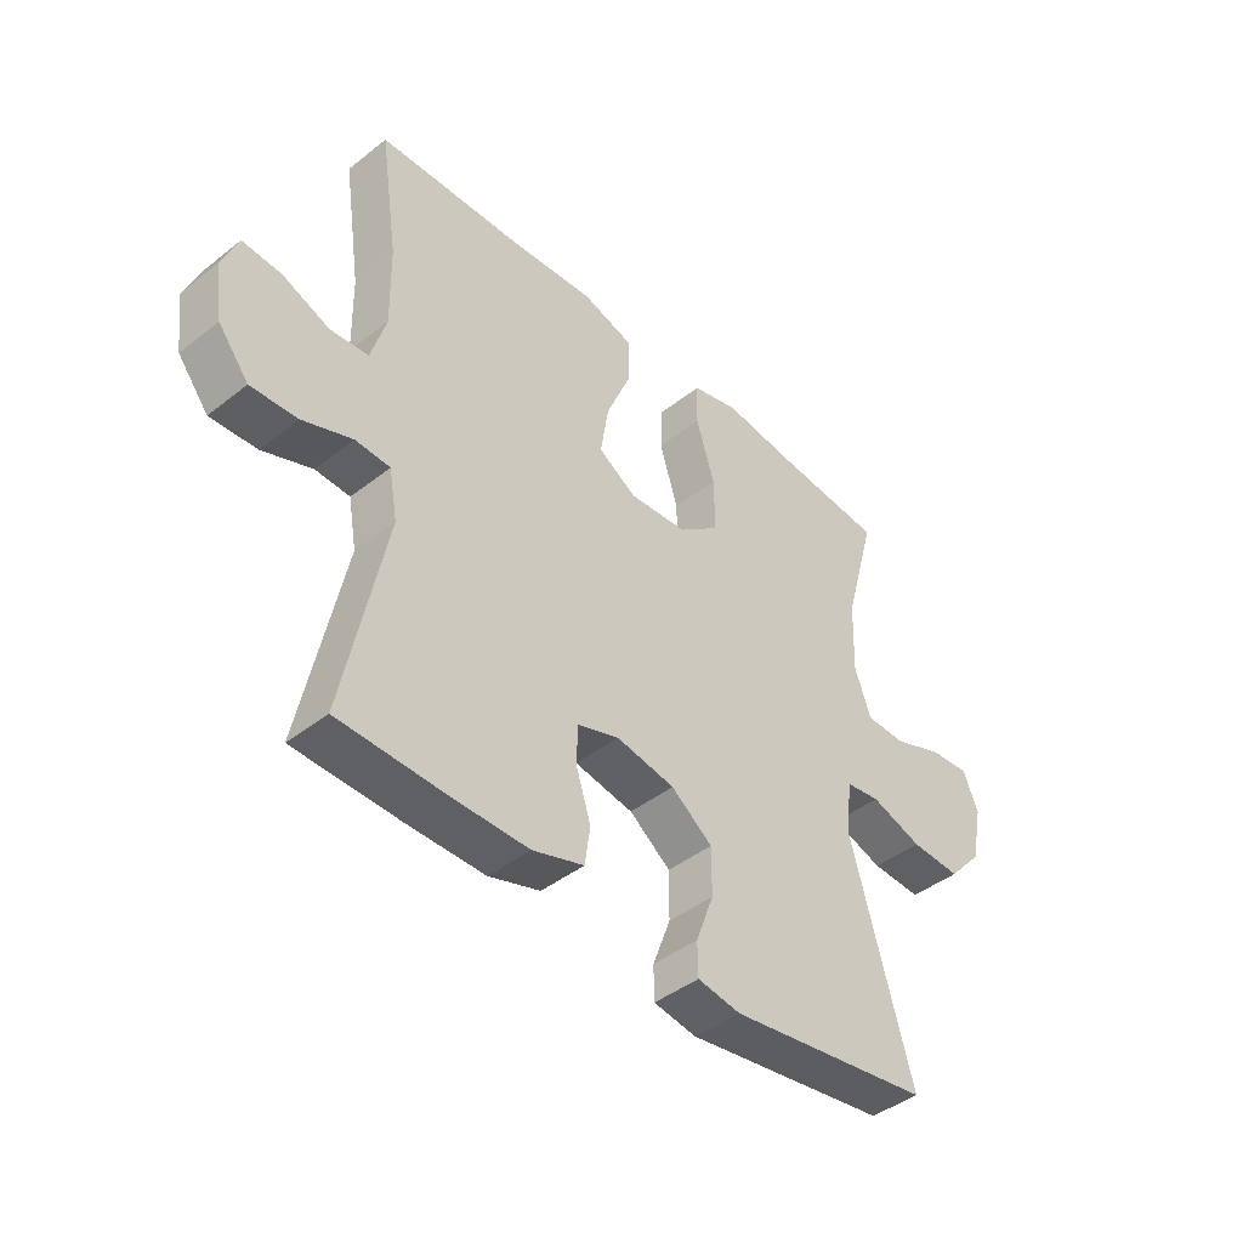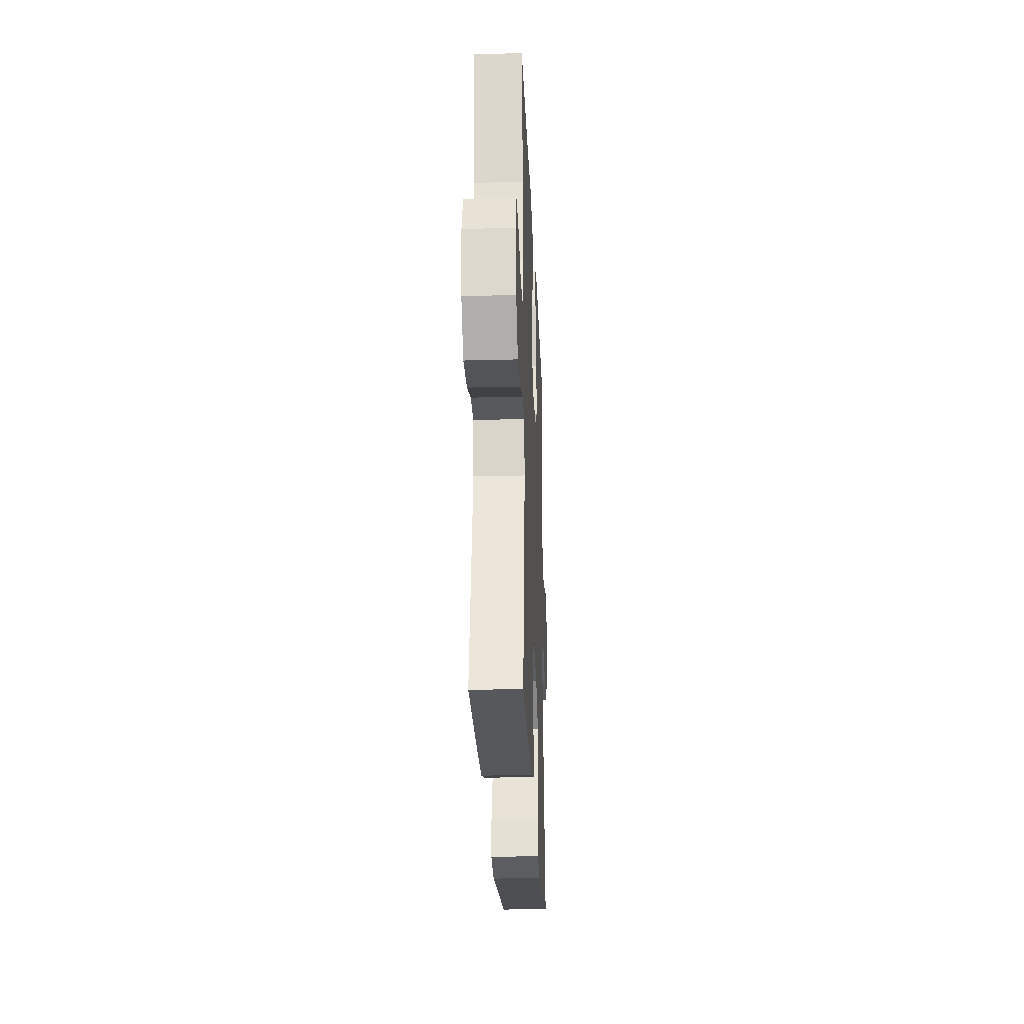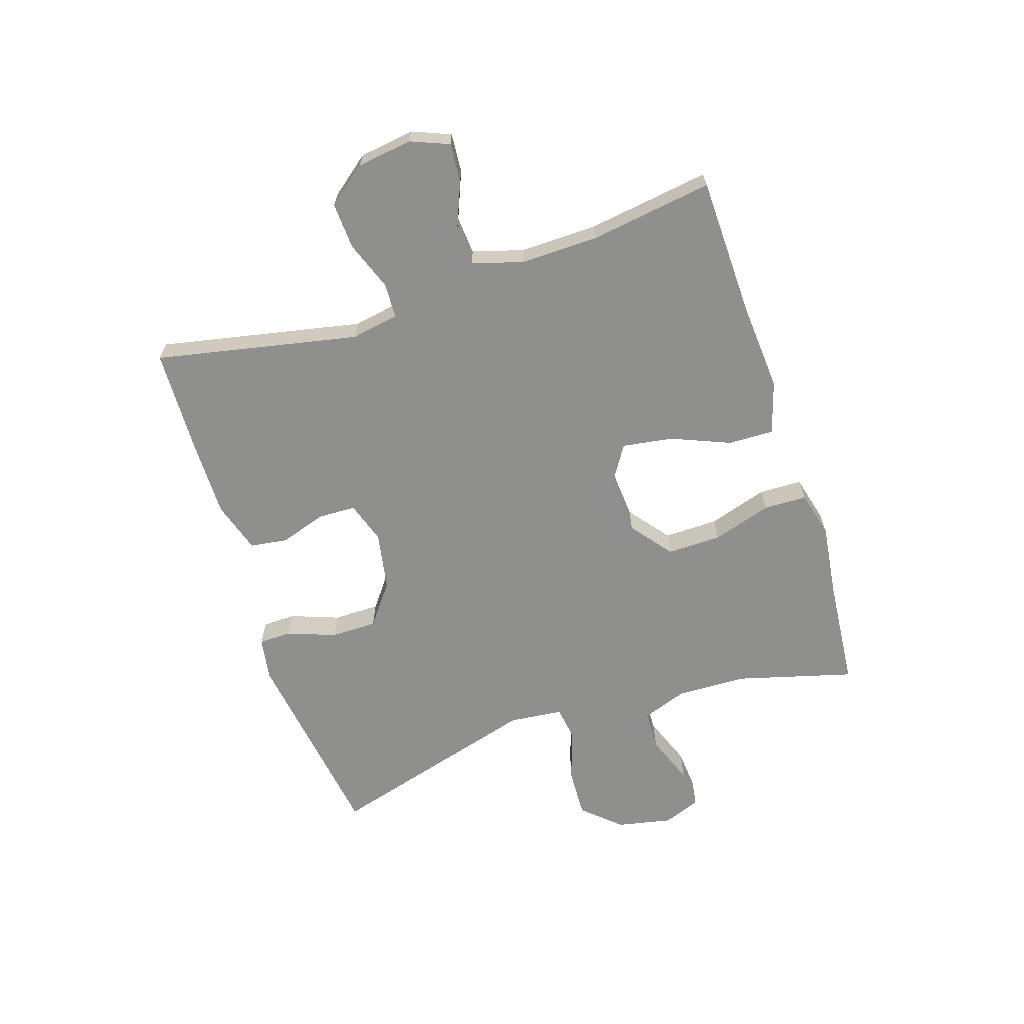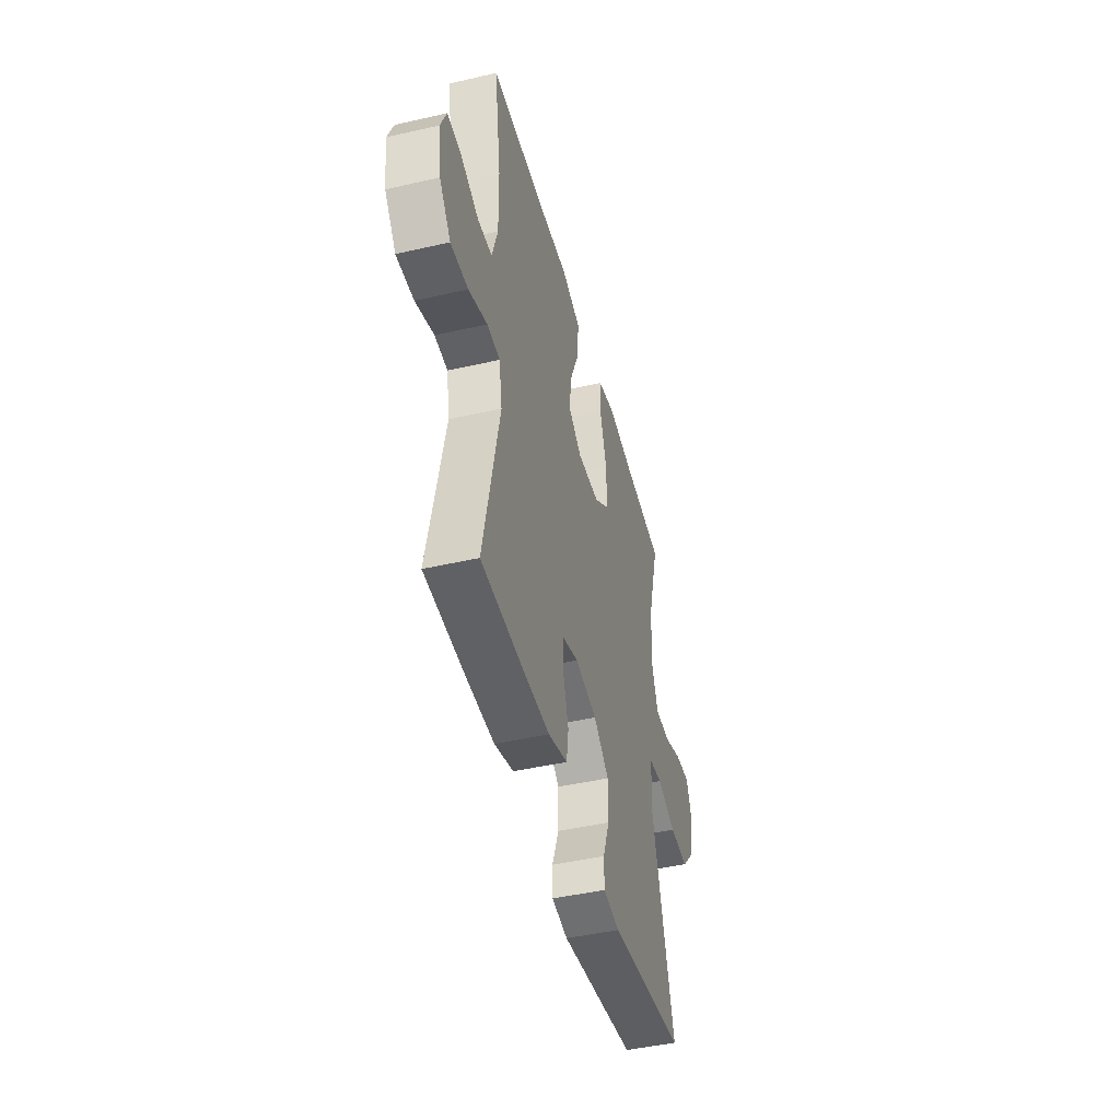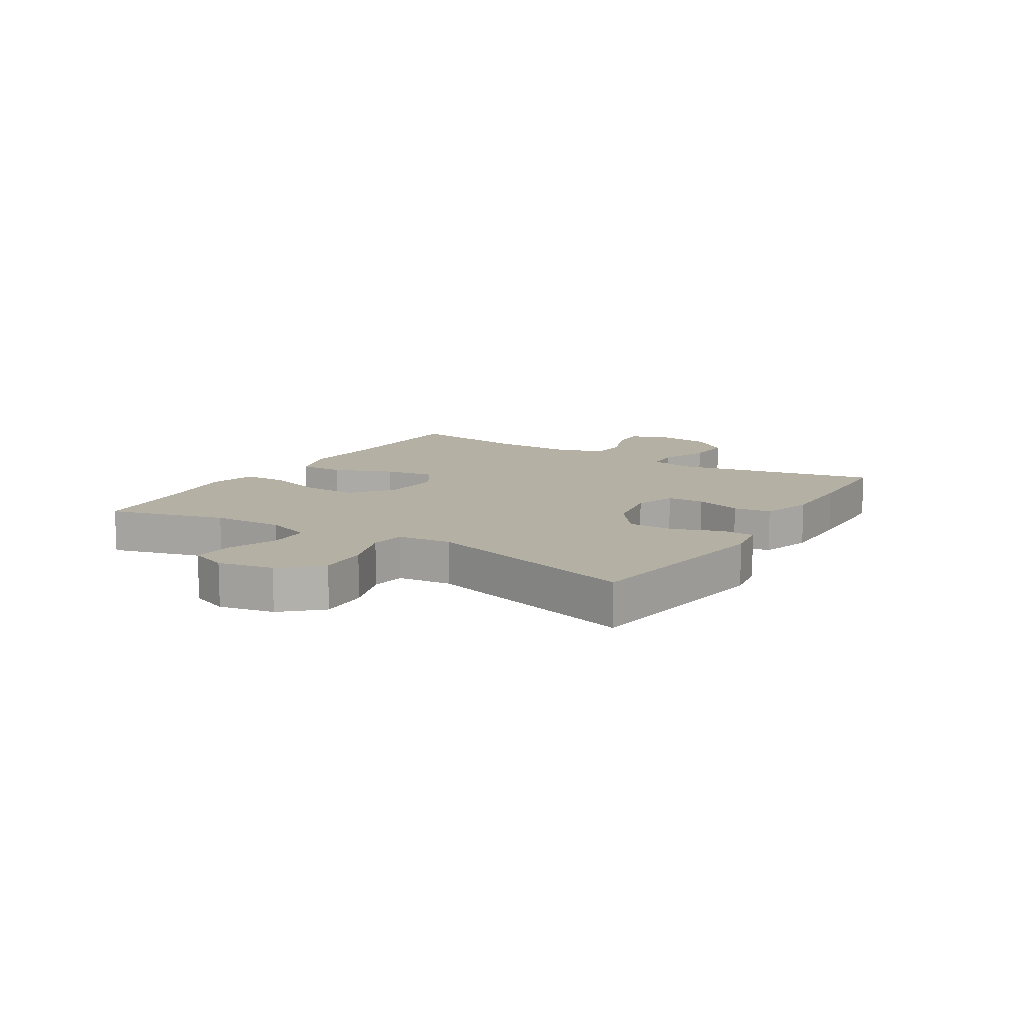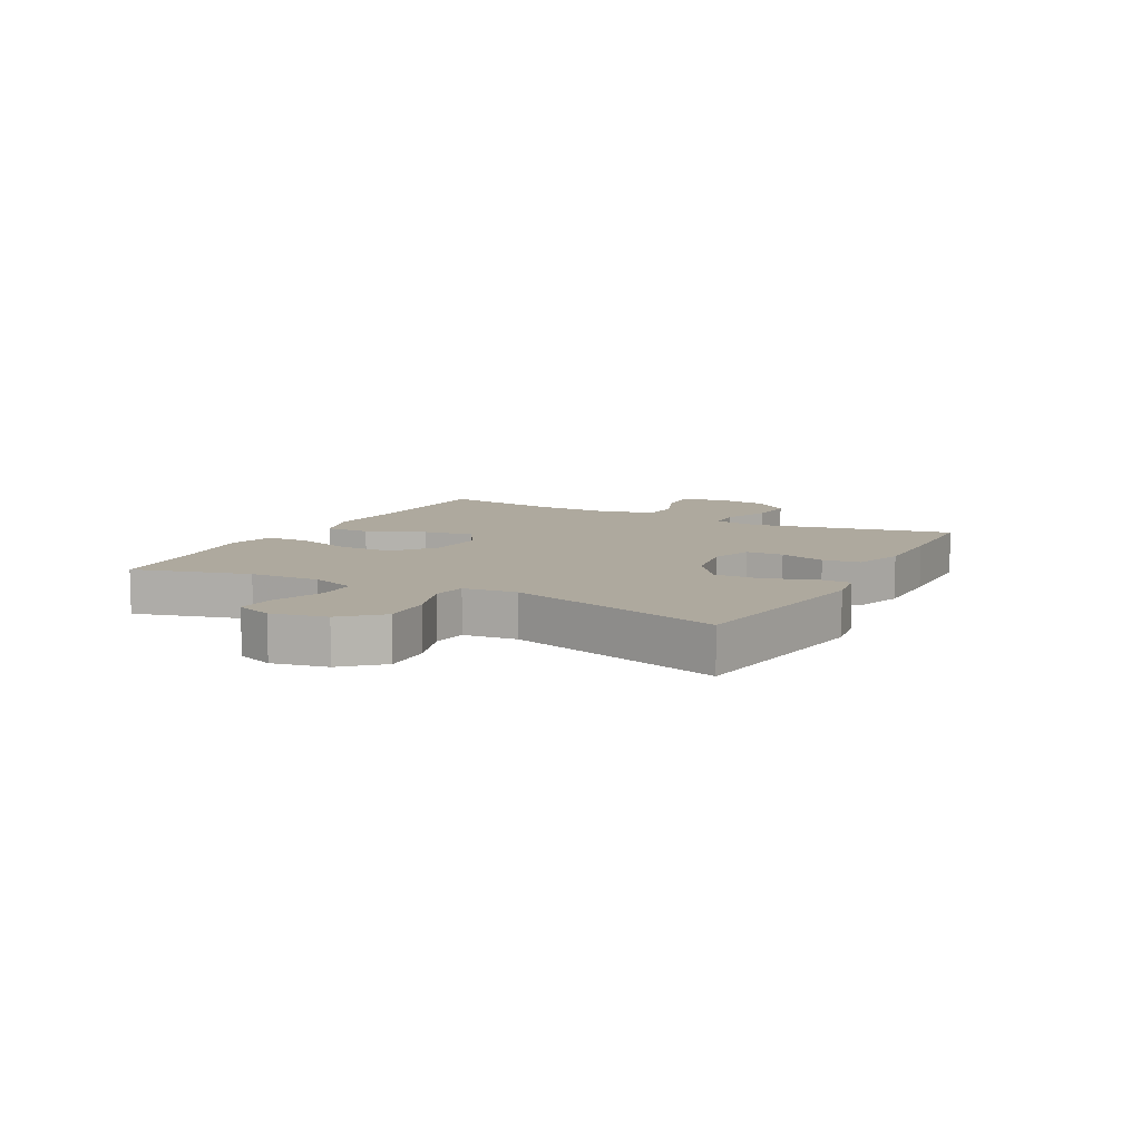
<metadata>
{"format":"obj","ext":"obj","renderer":"f3d","projection":"perspective","resolution":1024,"background":"white","views":[{"elev":-43.0,"azim":-47.0,"up":"+Z"},{"elev":-26.1,"azim":-87.6,"up":"+Z"},{"elev":-65.2,"azim":-71.9,"up":"+Y"},{"elev":-45.6,"azim":-75.2,"up":"+Z"},{"elev":11.6,"azim":121.8,"up":"+Y"},{"elev":9.1,"azim":118.1,"up":"+Y"}]}
</metadata>
<code>
v 0.5 0.07 -0.5
v 0.159 0.07 -0.549
v 0.087 0.07 -0.537
v 0.086 0.07 -0.482
v 0.116 0.07 -0.401
v 0.116 0.07 -0.323
v 0.047 0.07 -0.271
v -0.051 0.07 -0.253
v -0.121 0.07 -0.276
v -0.123 0.07 -0.339
v -0.098 0.07 -0.417
v -0.107 0.07 -0.48
v -0.193 0.07 -0.507
v -0.322 0.07 -0.506
v -0.5 0.07 -0.5
v -0.43 0.07 -0.16
v -0.444 0.07 -0.08
v -0.502 0.07 -0.077
v -0.585 0.07 -0.108
v -0.663 0.07 -0.112
v -0.714 0.07 -0.047
v -0.727 0.07 0.046
v -0.701 0.07 0.11
v -0.636 0.07 0.105
v -0.557 0.07 0.073
v -0.493 0.07 0.078
v -0.468 0.07 0.163
v -0.47 0.07 0.294
v -0.5 0.07 0.5
v -0.252 0.07 0.506
v -0.116 0.07 0.516
v -0.029 0.07 0.489
v -0.031 0.07 0.413
v -0.072 0.07 0.314
v -0.085 0.07 0.229
v -0.022 0.07 0.189
v 0.076 0.07 0.196
v 0.145 0.07 0.25
v 0.144 0.07 0.341
v 0.113 0.07 0.441
v 0.115 0.07 0.513
v 0.193 0.07 0.533
v 0.314 0.07 0.517
v 0.5 0.07 0.5
v 0.446 0.07 0.305
v 0.442 0.07 0.186
v 0.469 0.07 0.11
v 0.536 0.07 0.108
v 0.621 0.07 0.14
v 0.688 0.07 0.145
v 0.712 0.07 0.082
v 0.693 0.07 -0.01
v 0.636 0.07 -0.073
v 0.552 0.07 -0.069
v 0.466 0.07 -0.04
v 0.408 0.07 -0.048
v 0.398 0.07 -0.138
v 0.5 0 -0.5
v 0.159 0 -0.549
v 0.087 0 -0.537
v 0.086 0 -0.482
v 0.116 0 -0.401
v 0.116 0 -0.323
v 0.047 0 -0.271
v -0.051 0 -0.253
v -0.121 0 -0.276
v -0.123 0 -0.339
v -0.098 0 -0.417
v -0.107 0 -0.48
v -0.193 0 -0.507
v -0.322 0 -0.506
v -0.5 0 -0.5
v -0.43 0 -0.16
v -0.444 0 -0.08
v -0.502 0 -0.077
v -0.585 0 -0.108
v -0.663 0 -0.112
v -0.714 0 -0.047
v -0.727 0 0.046
v -0.701 0 0.11
v -0.636 0 0.105
v -0.557 0 0.073
v -0.493 0 0.078
v -0.468 0 0.163
v -0.47 0 0.294
v -0.5 0 0.5
v -0.252 0 0.506
v -0.116 0 0.516
v -0.029 0 0.489
v -0.031 0 0.413
v -0.072 0 0.314
v -0.085 0 0.229
v -0.022 0 0.189
v 0.076 0 0.196
v 0.145 0 0.25
v 0.144 0 0.341
v 0.113 0 0.441
v 0.115 0 0.513
v 0.193 0 0.533
v 0.314 0 0.517
v 0.5 0 0.5
v 0.446 0 0.305
v 0.442 0 0.186
v 0.469 0 0.11
v 0.536 0 0.108
v 0.621 0 0.14
v 0.688 0 0.145
v 0.712 0 0.082
v 0.693 0 -0.01
v 0.636 0 -0.073
v 0.552 0 -0.069
v 0.466 0 -0.04
v 0.408 0 -0.048
v 0.398 0 -0.138
f 53 54 55
f 52 53 55
f 51 52 55
f 50 51 55
f 49 50 55
f 48 49 55
f 47 48 55 56
f 46 47 56
f 45 46 56
f 43 44 45
f 45 56 57
f 43 45 57
f 42 43 57
f 41 42 57
f 40 41 57
f 39 40 57
f 32 33 34
f 31 32 34
f 30 31 34
f 30 34 35
f 29 30 35
f 28 29 35
f 27 28 35 36
f 23 24 25
f 22 23 25
f 21 22 25
f 20 21 25
f 19 20 25
f 18 19 25
f 17 18 25 26
f 14 15 16
f 13 14 16
f 12 13 16
f 11 12 16
f 10 11 16
f 9 10 16 17
f 26 27 36
f 17 26 36
f 9 17 36
f 8 9 36
f 3 4 5
f 2 3 5
f 1 2 5
f 57 1 5
f 57 5 6
f 38 39 57
f 57 6 7
f 38 57 7
f 37 38 7
f 7 8 36 37
f 112 111 110
f 112 110 109
f 112 109 108
f 112 108 107
f 112 107 106
f 112 106 105
f 113 112 105 104
f 113 104 103
f 113 103 102
f 102 101 100
f 114 113 102
f 114 102 100
f 114 100 99
f 114 99 98
f 114 98 97
f 114 97 96
f 91 90 89
f 91 89 88
f 91 88 87
f 92 91 87
f 92 87 86
f 92 86 85
f 93 92 85 84
f 82 81 80
f 82 80 79
f 82 79 78
f 82 78 77
f 82 77 76
f 82 76 75
f 83 82 75 74
f 73 72 71
f 73 71 70
f 73 70 69
f 73 69 68
f 73 68 67
f 74 73 67 66
f 93 84 83
f 93 83 74
f 93 74 66
f 93 66 65
f 62 61 60
f 62 60 59
f 62 59 58
f 62 58 114
f 63 62 114
f 114 96 95
f 64 63 114
f 64 114 95
f 64 95 94
f 94 93 65 64
f 1 58 59 2
f 2 59 60 3
f 3 60 61 4
f 4 61 62 5
f 5 62 63 6
f 6 63 64 7
f 7 64 65 8
f 8 65 66 9
f 9 66 67 10
f 10 67 68 11
f 11 68 69 12
f 12 69 70 13
f 13 70 71 14
f 14 71 72 15
f 15 72 73 16
f 16 73 74 17
f 17 74 75 18
f 18 75 76 19
f 19 76 77 20
f 20 77 78 21
f 21 78 79 22
f 22 79 80 23
f 23 80 81 24
f 24 81 82 25
f 25 82 83 26
f 26 83 84 27
f 27 84 85 28
f 28 85 86 29
f 29 86 87 30
f 30 87 88 31
f 31 88 89 32
f 32 89 90 33
f 33 90 91 34
f 34 91 92 35
f 35 92 93 36
f 36 93 94 37
f 37 94 95 38
f 38 95 96 39
f 39 96 97 40
f 40 97 98 41
f 41 98 99 42
f 42 99 100 43
f 43 100 101 44
f 44 101 102 45
f 45 102 103 46
f 46 103 104 47
f 47 104 105 48
f 48 105 106 49
f 49 106 107 50
f 50 107 108 51
f 51 108 109 52
f 52 109 110 53
f 53 110 111 54
f 54 111 112 55
f 55 112 113 56
f 56 113 114 57
f 57 114 58 1

</code>
